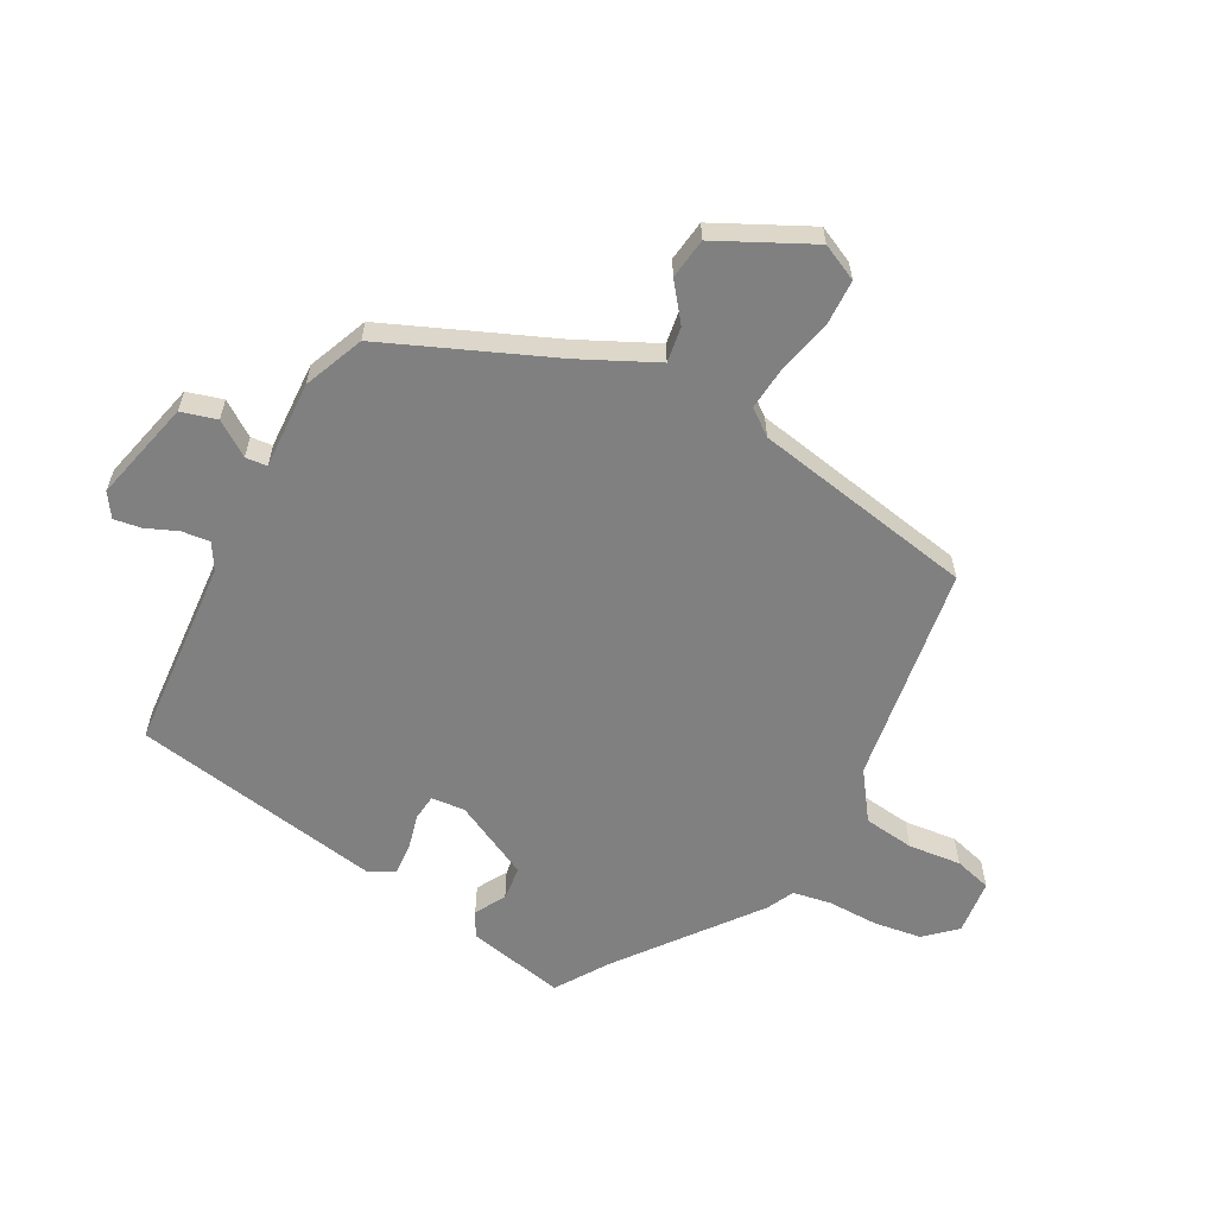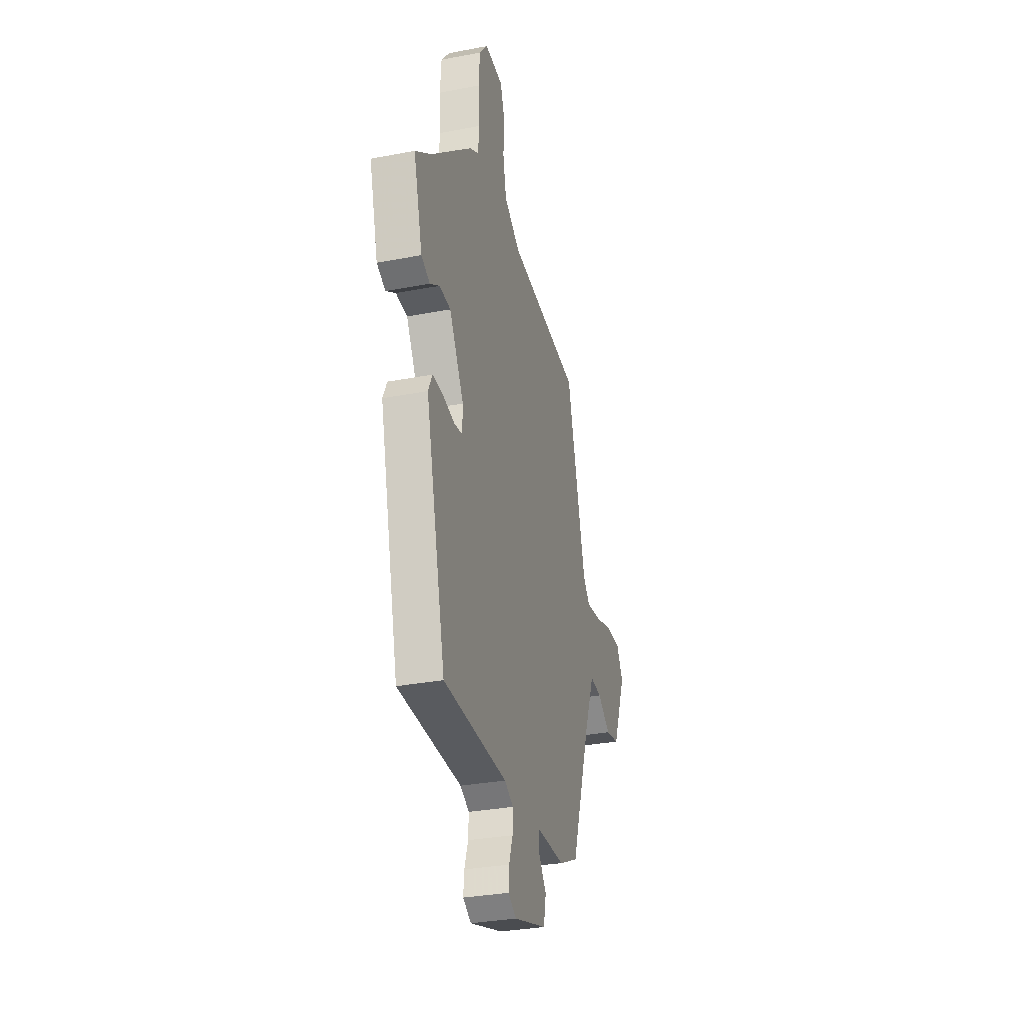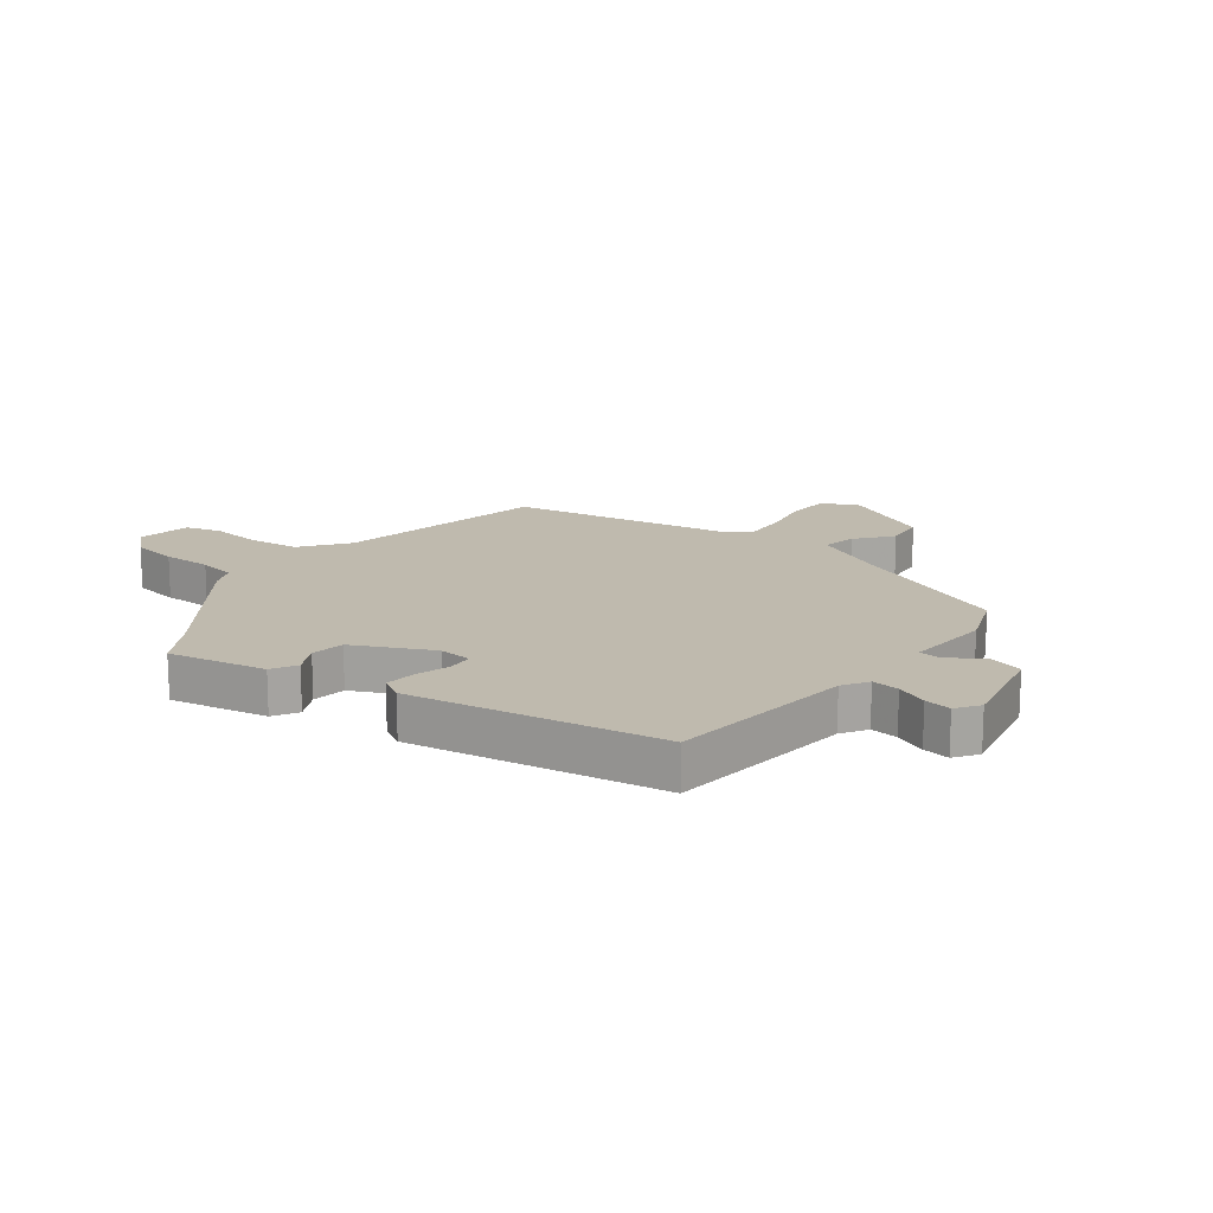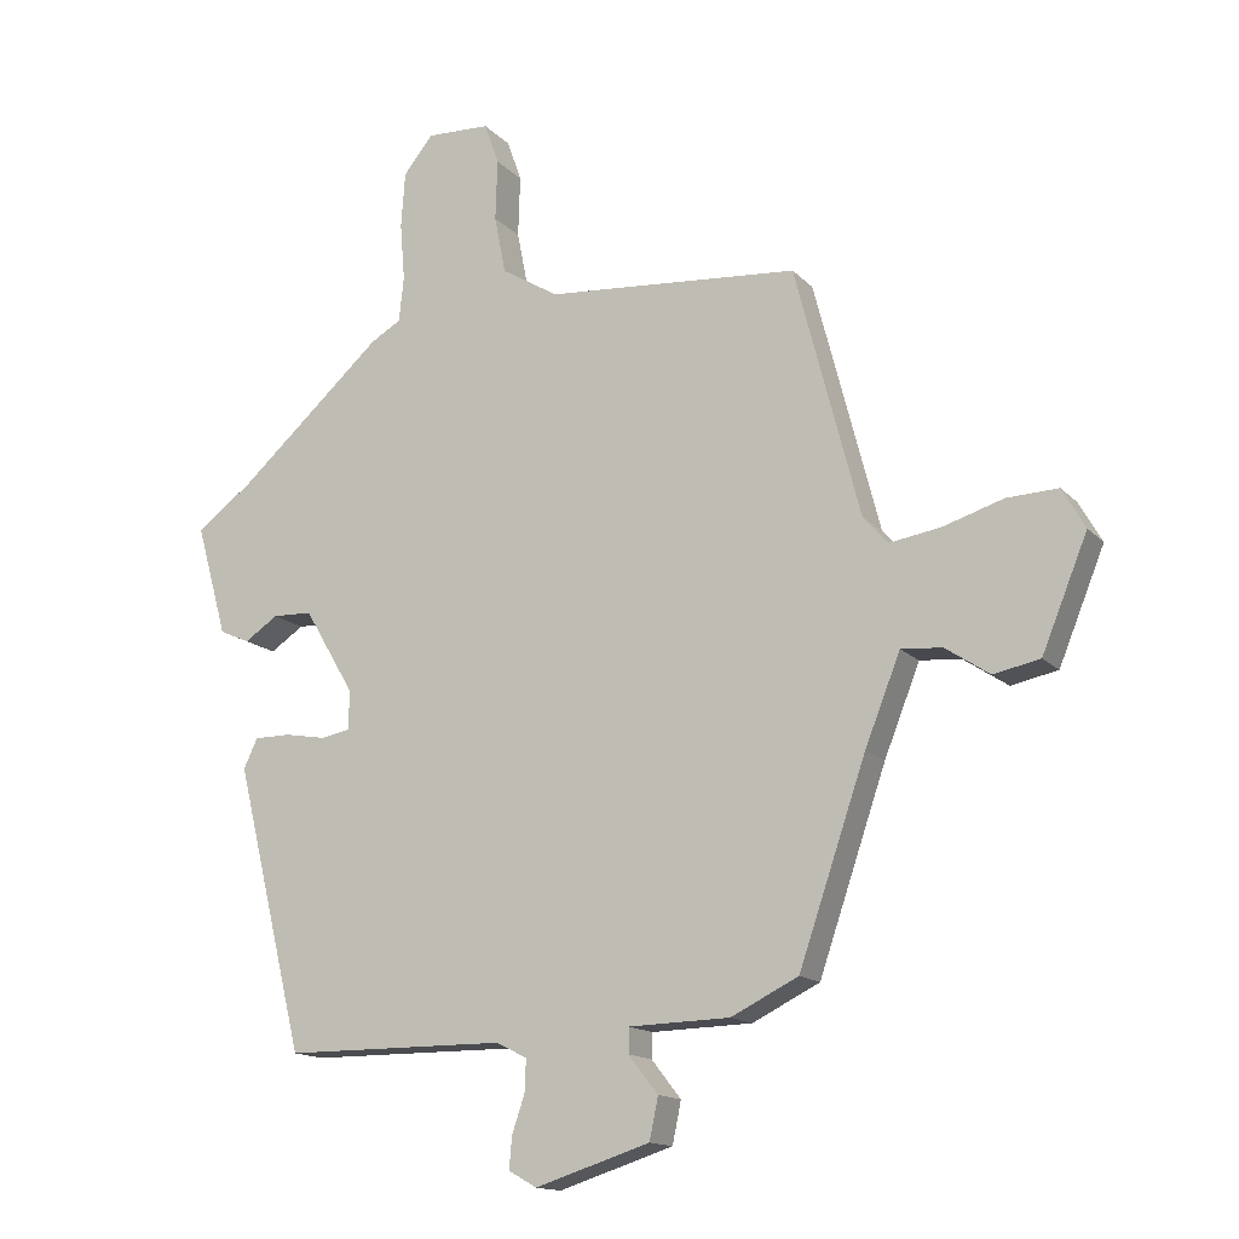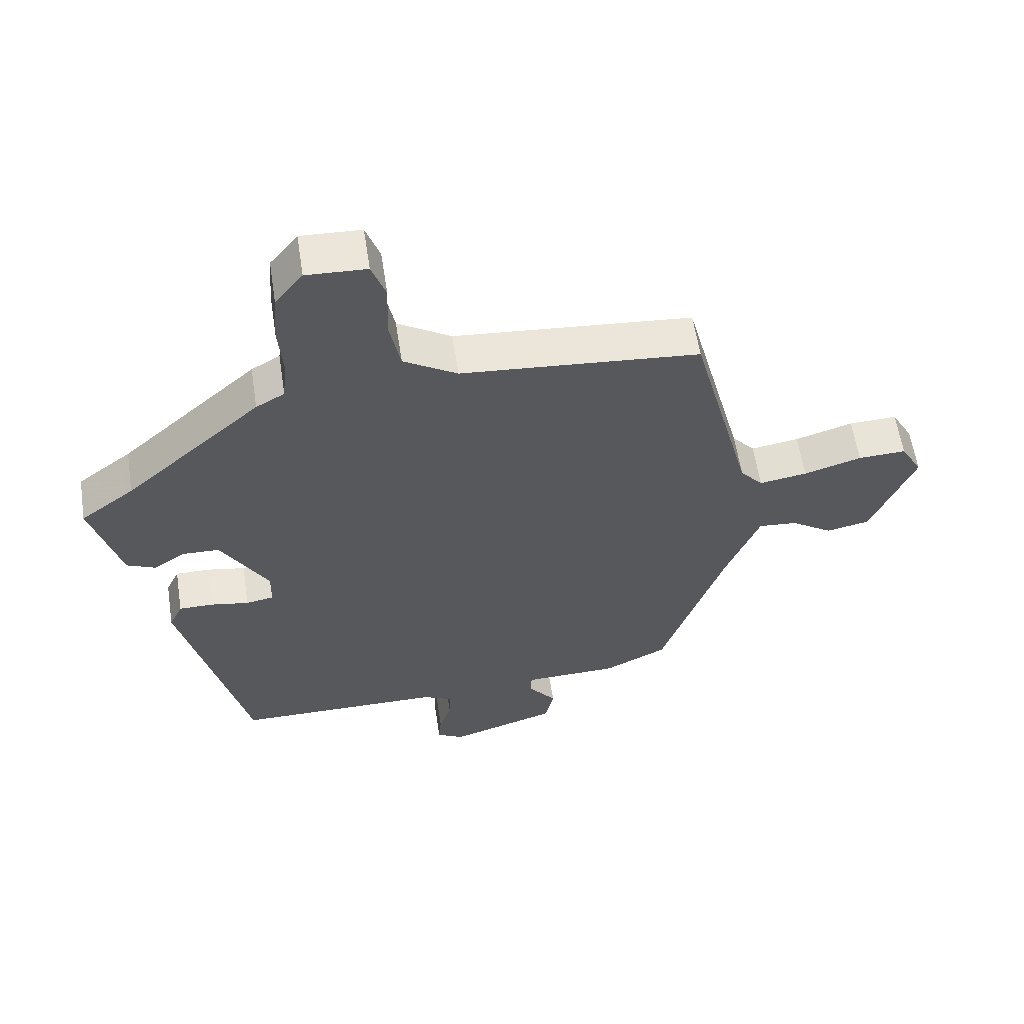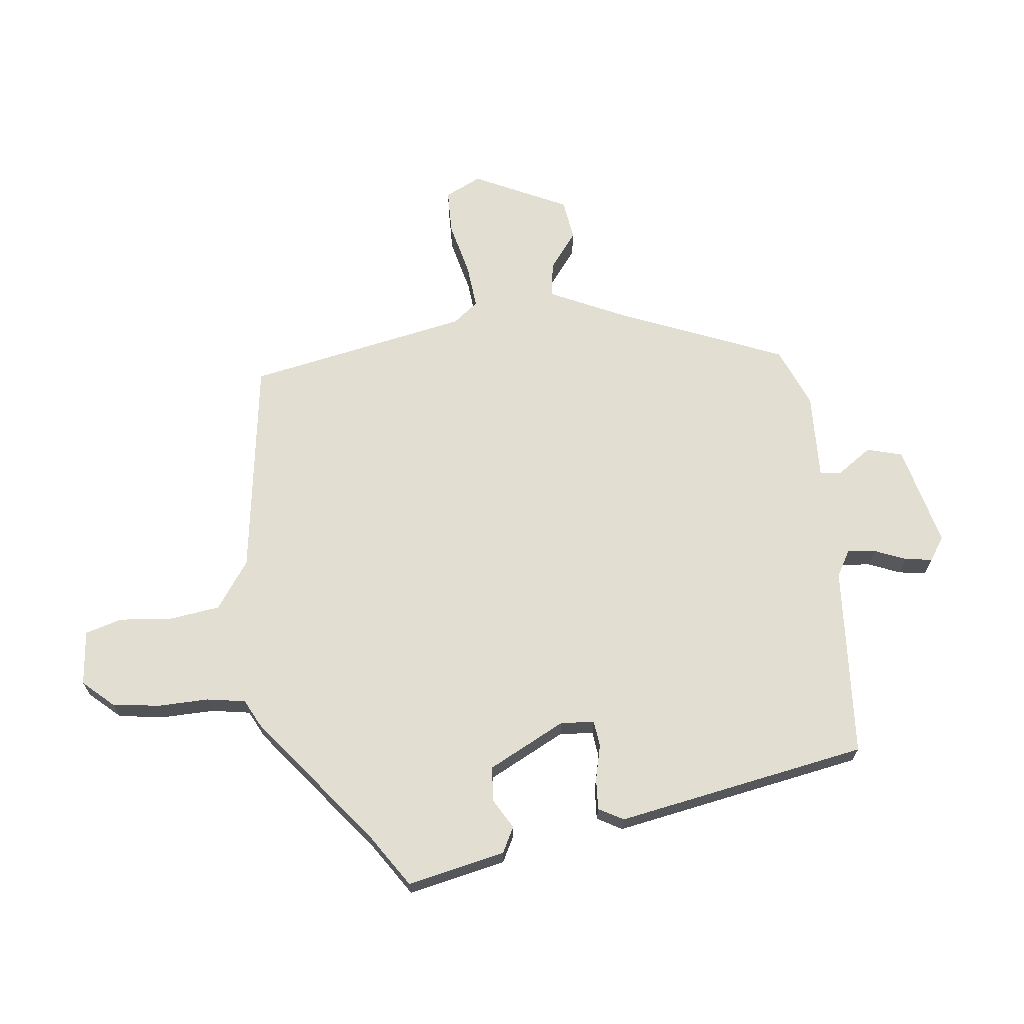
<metadata>
{"format":"obj","ext":"obj","renderer":"f3d","projection":"perspective","resolution":1024,"background":"white","views":[{"elev":-60.1,"azim":-114.3,"up":"+Y"},{"elev":-32.1,"azim":105.0,"up":"+Z"},{"elev":15.8,"azim":132.4,"up":"+Y"},{"elev":-14.8,"azim":-153.0,"up":"+Z"},{"elev":59.3,"azim":171.3,"up":"+Z"},{"elev":67.9,"azim":86.9,"up":"+Y"}]}
</metadata>
<code>
v 0.464 0.07 0.325
v 0.549 0.07 0.261
v 0.503 0.07 0.096
v 0.458 0.07 0.076
v 0.408 0.07 0.109
v 0.349 0.07 0.107
v 0.274 0.07 -0.02
v 0.275 0.07 -0.078
v 0.319 0.07 -0.086
v 0.38 0.07 -0.075
v 0.434 0.07 -0.075
v 0.455 0.07 -0.119
v 0.351 0.07 -0.543
v 0.021 0.07 -0.545
v -0.025 0.07 -0.568
v -0.023 0.07 -0.616
v -0.004 0.07 -0.672
v 0 0.07 -0.719
v -0.042 0.07 -0.743
v -0.213 0.07 -0.689
v -0.226 0.07 -0.627
v -0.182 0.07 -0.571
v -0.183 0.07 -0.534
v -0.333 0.07 -0.53
v -0.433 0.07 -0.481
v -0.533 0.07 -0.189
v -0.586 0.07 -0.056
v -0.647 0.07 -0.061
v -0.713 0.07 -0.105
v -0.782 0.07 -0.091
v -0.85 0.07 0.075
v -0.816 0.07 0.135
v -0.74 0.07 0.132
v -0.649 0.07 0.104
v -0.573 0.07 0.092
v -0.537 0.07 0.133
v -0.44 0.07 0.507
v -0.063 0.07 0.538
v 0.022 0.07 0.59
v 0.039 0.07 0.676
v 0.036 0.07 0.767
v 0.058 0.07 0.829
v 0.153 0.07 0.833
v 0.197 0.07 0.778
v 0.203 0.07 0.696
v 0.196 0.07 0.61
v 0.203 0.07 0.543
v 0.248 0.07 0.517
v 0.464 0 0.325
v 0.549 0 0.261
v 0.503 0 0.096
v 0.458 0 0.076
v 0.408 0 0.109
v 0.349 0 0.107
v 0.274 0 -0.02
v 0.275 0 -0.078
v 0.319 0 -0.086
v 0.38 0 -0.075
v 0.434 0 -0.075
v 0.455 0 -0.119
v 0.351 0 -0.543
v 0.021 0 -0.545
v -0.025 0 -0.568
v -0.023 0 -0.616
v -0.004 0 -0.672
v 0 0 -0.719
v -0.042 0 -0.743
v -0.213 0 -0.689
v -0.226 0 -0.627
v -0.182 0 -0.571
v -0.183 0 -0.534
v -0.333 0 -0.53
v -0.433 0 -0.481
v -0.533 0 -0.189
v -0.586 0 -0.056
v -0.647 0 -0.061
v -0.713 0 -0.105
v -0.782 0 -0.091
v -0.85 0 0.075
v -0.816 0 0.135
v -0.74 0 0.132
v -0.649 0 0.104
v -0.573 0 0.092
v -0.537 0 0.133
v -0.44 0 0.507
v -0.063 0 0.538
v 0.022 0 0.59
v 0.039 0 0.676
v 0.036 0 0.767
v 0.058 0 0.829
v 0.153 0 0.833
v 0.197 0 0.778
v 0.203 0 0.696
v 0.196 0 0.61
v 0.203 0 0.543
v 0.248 0 0.517
f 47 48 1
f 43 44 45 46
f 43 46 47
f 40 41 42 43
f 39 40 43 47
f 38 39 47 1
f 36 37 38 1
f 31 32 33 34
f 31 34 35
f 28 29 30 31
f 27 28 31 35
f 26 27 35 36
f 23 24 25 26
f 19 20 21 22
f 19 22 23
f 16 17 18 19
f 15 16 19 23
f 14 15 23 26
f 9 10 11 12
f 8 9 12 13
f 2 3 4 5
f 2 5 6
f 1 2 6
f 36 1 6 7
f 8 13 14 26
f 7 8 26 36
f 49 96 95
f 94 93 92 91
f 95 94 91
f 91 90 89 88
f 95 91 88 87
f 49 95 87 86
f 49 86 85 84
f 82 81 80 79
f 83 82 79
f 79 78 77 76
f 83 79 76 75
f 84 83 75 74
f 74 73 72 71
f 70 69 68 67
f 71 70 67
f 67 66 65 64
f 71 67 64 63
f 74 71 63 62
f 60 59 58 57
f 61 60 57 56
f 53 52 51 50
f 54 53 50
f 54 50 49
f 55 54 49 84
f 74 62 61 56
f 84 74 56 55
f 1 49 50 2
f 2 50 51 3
f 3 51 52 4
f 4 52 53 5
f 5 53 54 6
f 6 54 55 7
f 7 55 56 8
f 8 56 57 9
f 9 57 58 10
f 10 58 59 11
f 11 59 60 12
f 12 60 61 13
f 13 61 62 14
f 14 62 63 15
f 15 63 64 16
f 16 64 65 17
f 17 65 66 18
f 18 66 67 19
f 19 67 68 20
f 20 68 69 21
f 21 69 70 22
f 22 70 71 23
f 23 71 72 24
f 24 72 73 25
f 25 73 74 26
f 26 74 75 27
f 27 75 76 28
f 28 76 77 29
f 29 77 78 30
f 30 78 79 31
f 31 79 80 32
f 32 80 81 33
f 33 81 82 34
f 34 82 83 35
f 35 83 84 36
f 36 84 85 37
f 37 85 86 38
f 38 86 87 39
f 39 87 88 40
f 40 88 89 41
f 41 89 90 42
f 42 90 91 43
f 43 91 92 44
f 44 92 93 45
f 45 93 94 46
f 46 94 95 47
f 47 95 96 48
f 48 96 49 1

</code>
